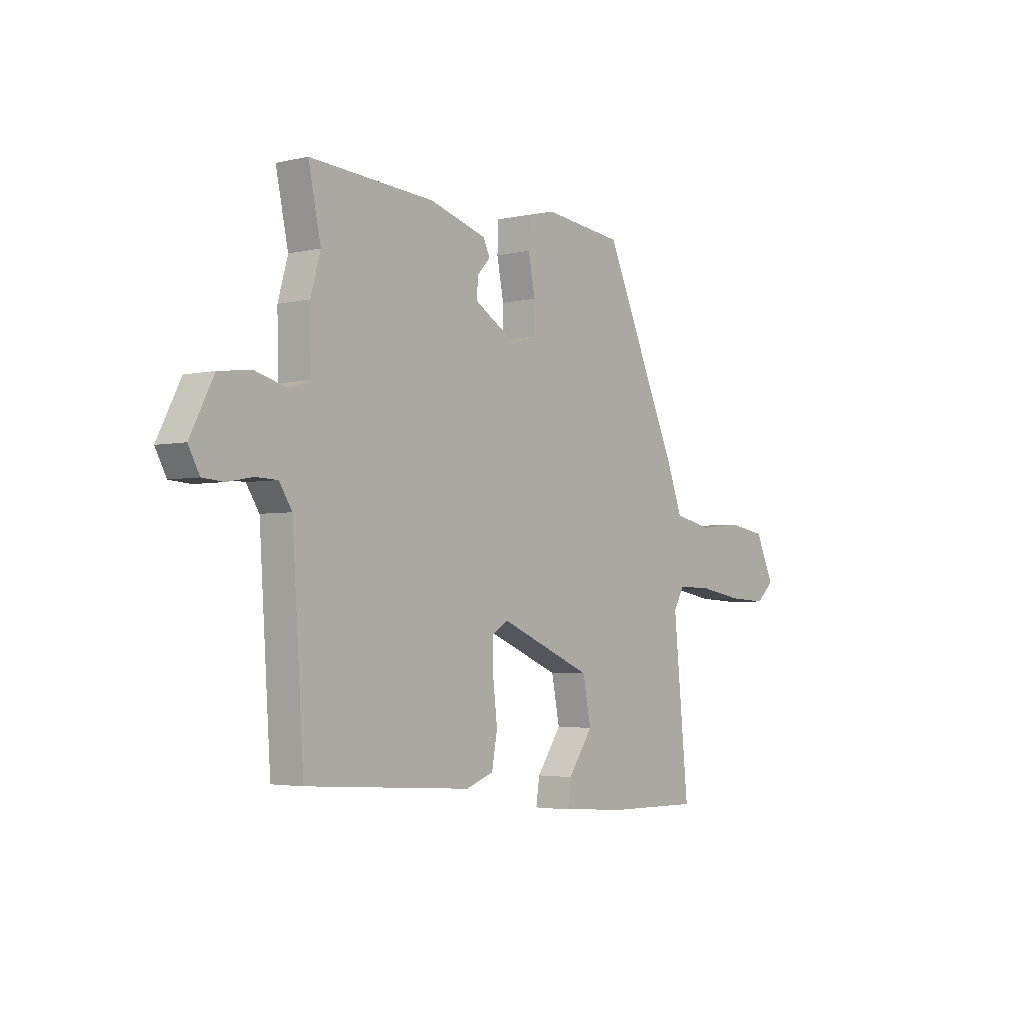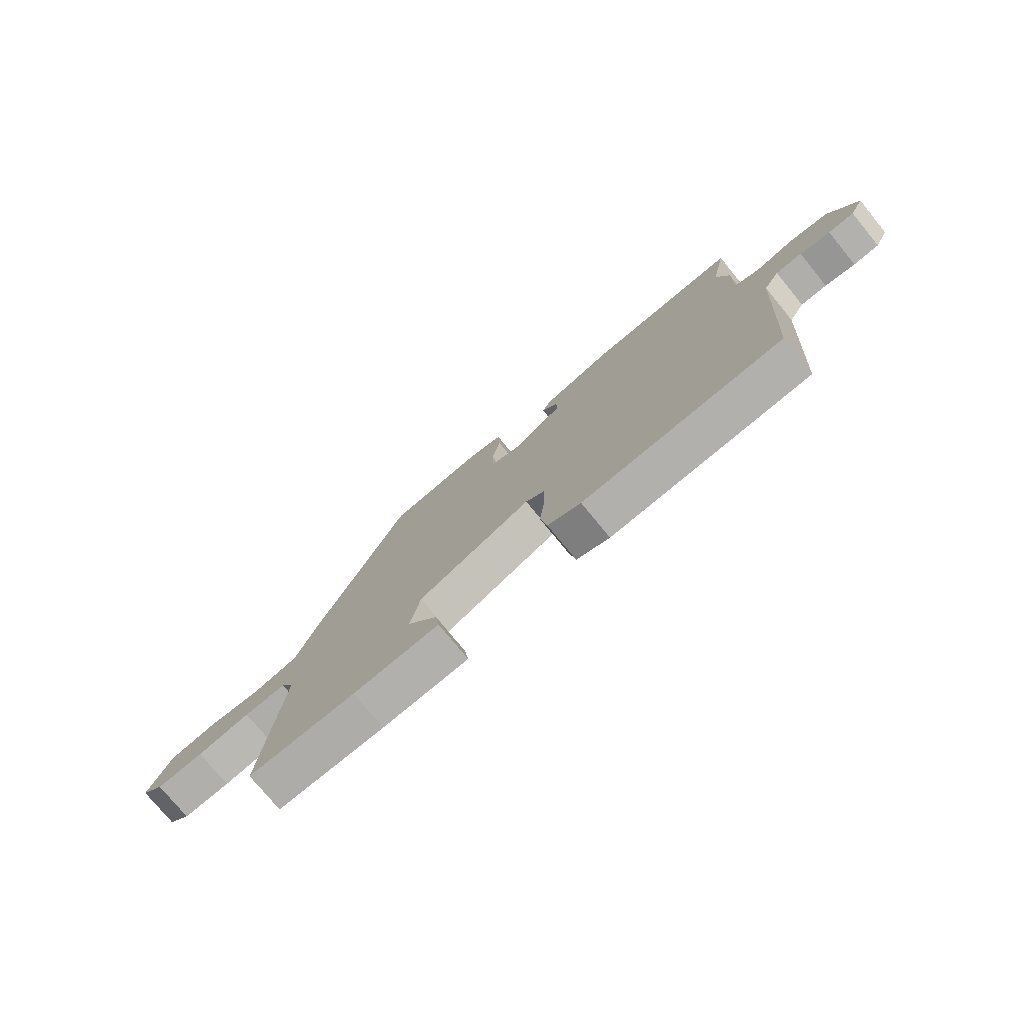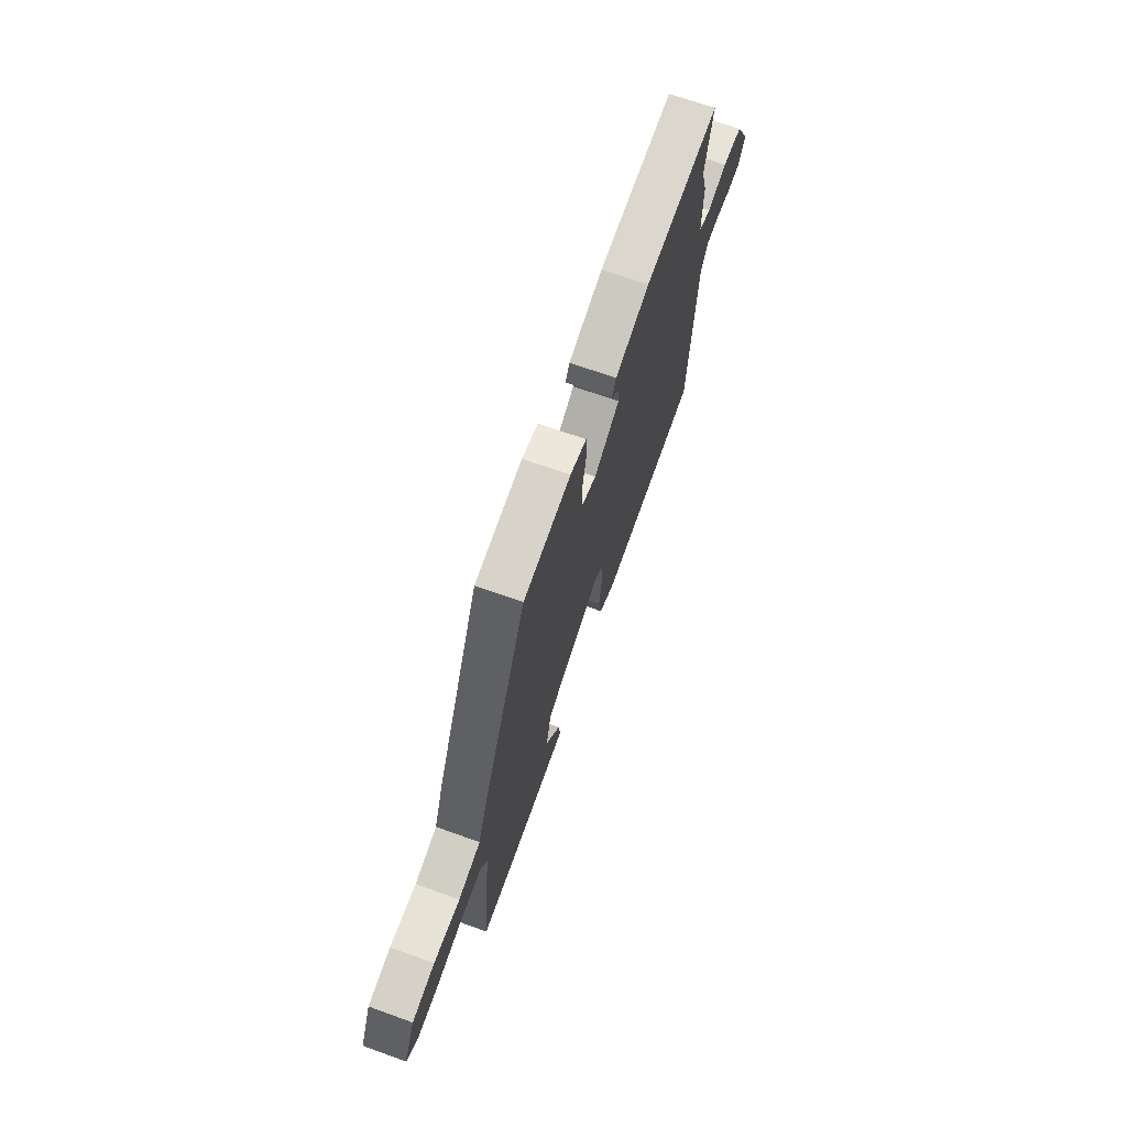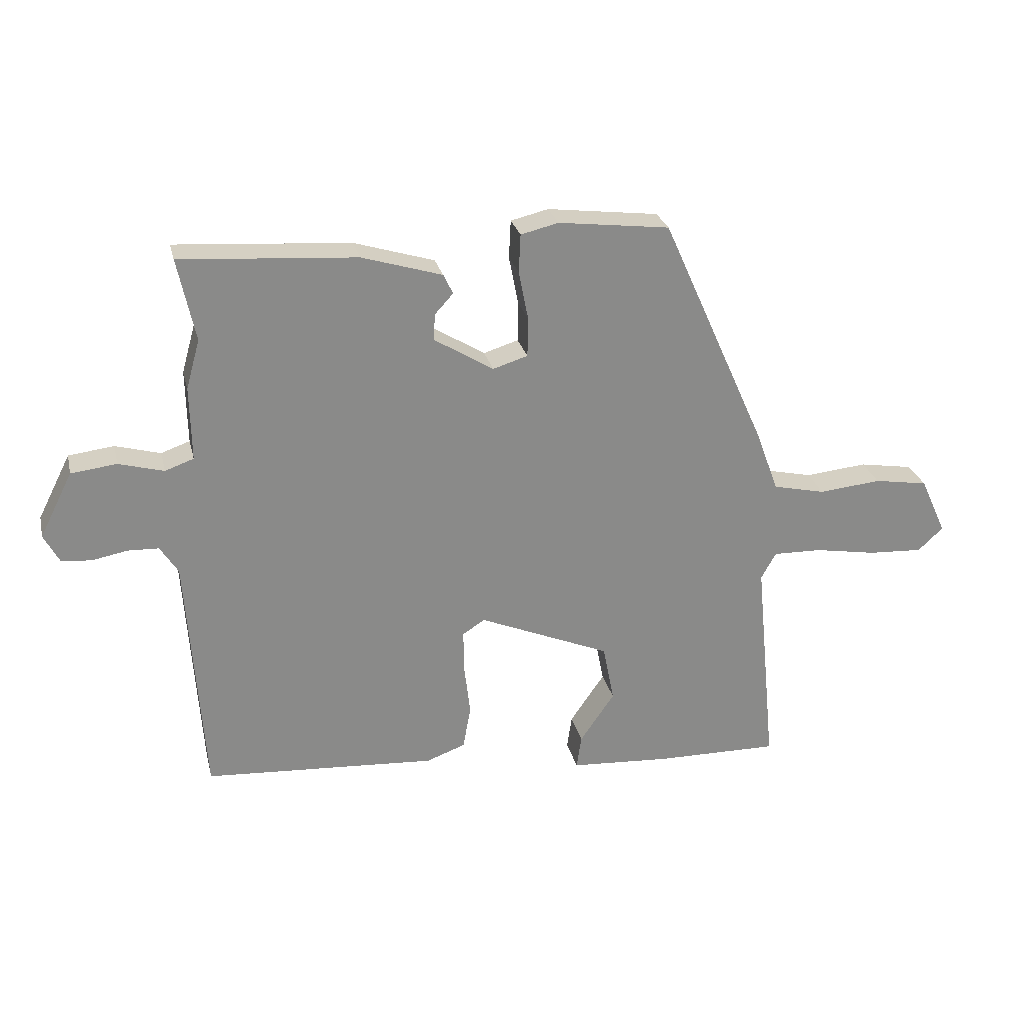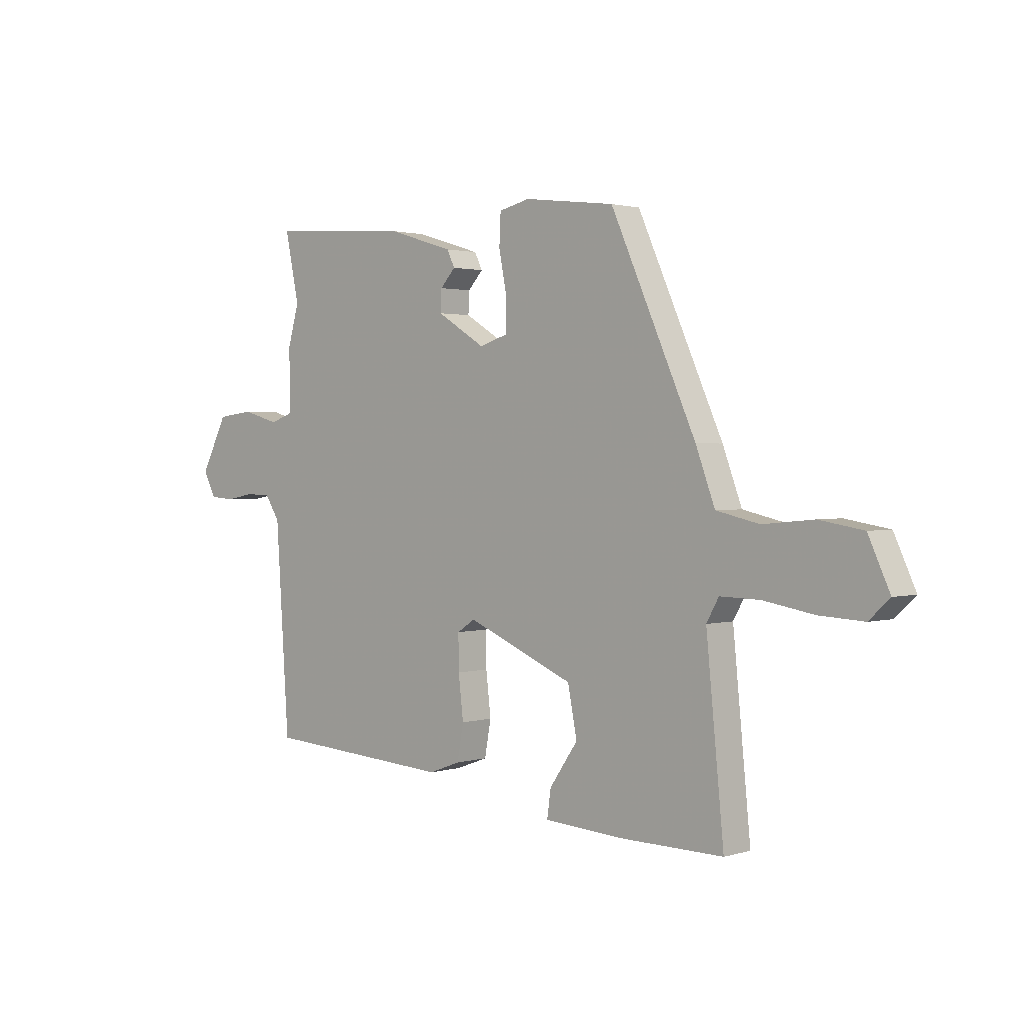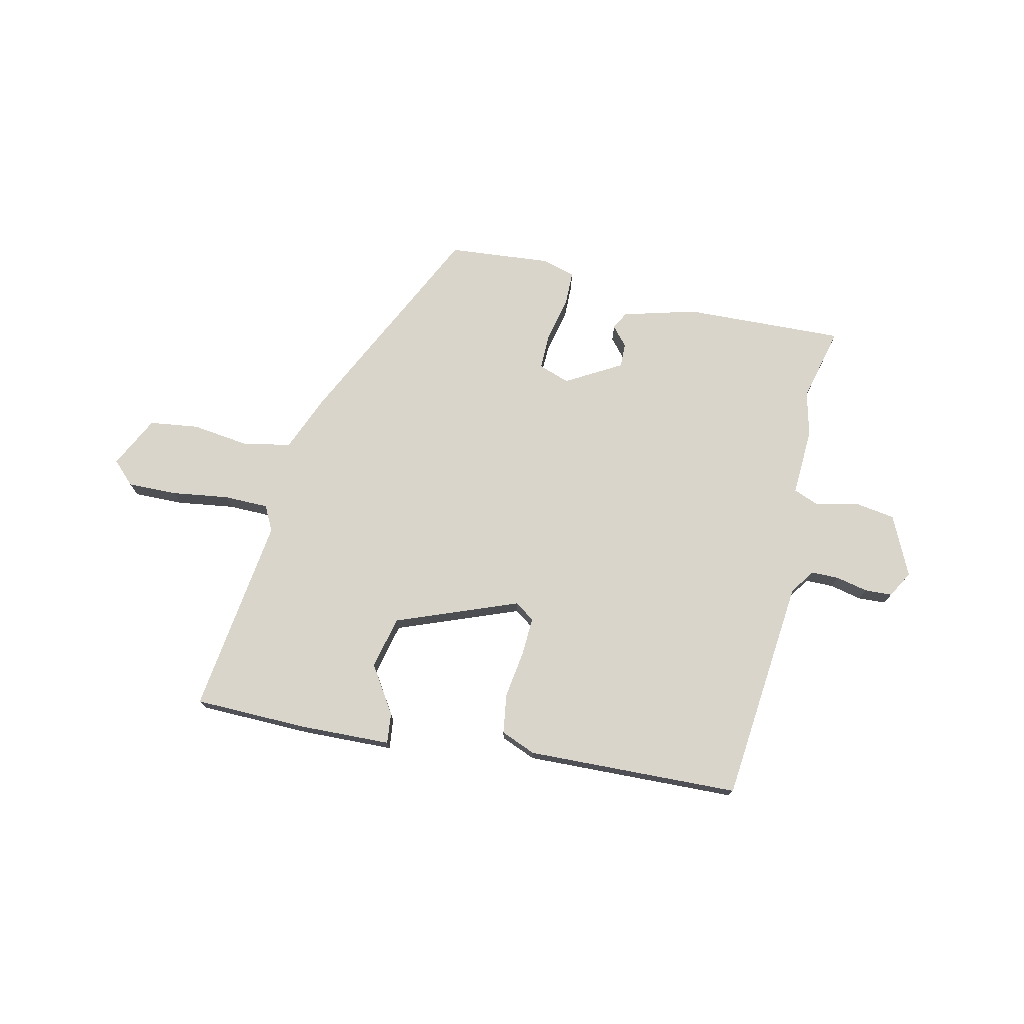
<metadata>
{"format":"obj","ext":"obj","renderer":"f3d","projection":"perspective","resolution":1024,"background":"white","views":[{"elev":-3.2,"azim":-51.7,"up":"+Z"},{"elev":-76.0,"azim":-140.7,"up":"+Z"},{"elev":68.9,"azim":109.8,"up":"+Z"},{"elev":26.8,"azim":-13.2,"up":"+Z"},{"elev":1.7,"azim":43.0,"up":"+Z"},{"elev":74.3,"azim":-165.4,"up":"+Y"}]}
</metadata>
<code>
v 0.3 0.07 0.506
v 0.475 0.07 0.115
v 0.514 0.07 0.01
v 0.602 0.07 -0.01
v 0.706 0.07 0
v 0.796 0.07 -0.015
v 0.84 0.07 -0.111
v 0.798 0.07 -0.15
v 0.707 0.07 -0.145
v 0.604 0.07 -0.127
v 0.522 0.07 -0.125
v 0.497 0.07 -0.17
v 0.533 0.07 -0.535
v 0.326 0.07 -0.532
v 0.159 0.07 -0.521
v 0.167 0.07 -0.465
v 0.225 0.07 -0.381
v 0.206 0.07 -0.284
v -0.014 0.07 -0.191
v -0.051 0.07 -0.215
v -0.05 0.07 -0.286
v -0.04 0.07 -0.373
v -0.053 0.07 -0.445
v -0.118 0.07 -0.469
v -0.507 0.07 -0.443
v -0.534 0.07 -0.03
v -0.564 0.07 0.017
v -0.615 0.07 0.019
v -0.674 0.07 0.008
v -0.724 0.07 0.012
v -0.75 0.07 0.061
v -0.695 0.07 0.169
v -0.619 0.07 0.178
v -0.544 0.07 0.157
v -0.496 0.07 0.174
v -0.498 0.07 0.298
v -0.475 0.07 0.38
v -0.504 0.07 0.518
v -0.211 0.07 0.497
v -0.077 0.07 0.456
v -0.061 0.07 0.423
v -0.092 0.07 0.389
v -0.094 0.07 0.345
v 0.005 0.07 0.284
v 0.063 0.07 0.302
v 0.064 0.07 0.368
v 0.048 0.07 0.45
v 0.051 0.07 0.514
v 0.114 0.07 0.529
v 0.3 0 0.506
v 0.475 0 0.115
v 0.514 0 0.01
v 0.602 0 -0.01
v 0.706 0 0
v 0.796 0 -0.015
v 0.84 0 -0.111
v 0.798 0 -0.15
v 0.707 0 -0.145
v 0.604 0 -0.127
v 0.522 0 -0.125
v 0.497 0 -0.17
v 0.533 0 -0.535
v 0.326 0 -0.532
v 0.159 0 -0.521
v 0.167 0 -0.465
v 0.225 0 -0.381
v 0.206 0 -0.284
v -0.014 0 -0.191
v -0.051 0 -0.215
v -0.05 0 -0.286
v -0.04 0 -0.373
v -0.053 0 -0.445
v -0.118 0 -0.469
v -0.507 0 -0.443
v -0.534 0 -0.03
v -0.564 0 0.017
v -0.615 0 0.019
v -0.674 0 0.008
v -0.724 0 0.012
v -0.75 0 0.061
v -0.695 0 0.169
v -0.619 0 0.178
v -0.544 0 0.157
v -0.496 0 0.174
v -0.498 0 0.298
v -0.475 0 0.38
v -0.504 0 0.518
v -0.211 0 0.497
v -0.077 0 0.456
v -0.061 0 0.423
v -0.092 0 0.389
v -0.094 0 0.345
v 0.005 0 0.284
v 0.063 0 0.302
v 0.064 0 0.368
v 0.048 0 0.45
v 0.051 0 0.514
v 0.114 0 0.529
f 46 47 48 49
f 45 46 49 1
f 39 40 41 42
f 37 38 39 42
f 35 36 37 42
f 35 42 43
f 31 32 33 34
f 31 34 35
f 28 29 30 31
f 27 28 31 35
f 26 27 35 43
f 21 22 23 24
f 20 21 24 25
f 19 20 25 26
f 14 15 16 17
f 12 13 14 17
f 11 12 17 18
f 7 8 9 10
f 7 10 11
f 4 5 6 7
f 3 4 7 11
f 45 1 2 3
f 44 45 3 11
f 19 26 43 44
f 11 18 19 44
f 98 97 96 95
f 50 98 95 94
f 91 90 89 88
f 91 88 87 86
f 91 86 85 84
f 92 91 84
f 83 82 81 80
f 84 83 80
f 80 79 78 77
f 84 80 77 76
f 92 84 76 75
f 73 72 71 70
f 74 73 70 69
f 75 74 69 68
f 66 65 64 63
f 66 63 62 61
f 67 66 61 60
f 59 58 57 56
f 60 59 56
f 56 55 54 53
f 60 56 53 52
f 52 51 50 94
f 60 52 94 93
f 93 92 75 68
f 93 68 67 60
f 1 50 51 2
f 2 51 52 3
f 3 52 53 4
f 4 53 54 5
f 5 54 55 6
f 6 55 56 7
f 7 56 57 8
f 8 57 58 9
f 9 58 59 10
f 10 59 60 11
f 11 60 61 12
f 12 61 62 13
f 13 62 63 14
f 14 63 64 15
f 15 64 65 16
f 16 65 66 17
f 17 66 67 18
f 18 67 68 19
f 19 68 69 20
f 20 69 70 21
f 21 70 71 22
f 22 71 72 23
f 23 72 73 24
f 24 73 74 25
f 25 74 75 26
f 26 75 76 27
f 27 76 77 28
f 28 77 78 29
f 29 78 79 30
f 30 79 80 31
f 31 80 81 32
f 32 81 82 33
f 33 82 83 34
f 34 83 84 35
f 35 84 85 36
f 36 85 86 37
f 37 86 87 38
f 38 87 88 39
f 39 88 89 40
f 40 89 90 41
f 41 90 91 42
f 42 91 92 43
f 43 92 93 44
f 44 93 94 45
f 45 94 95 46
f 46 95 96 47
f 47 96 97 48
f 48 97 98 49
f 49 98 50 1

</code>
